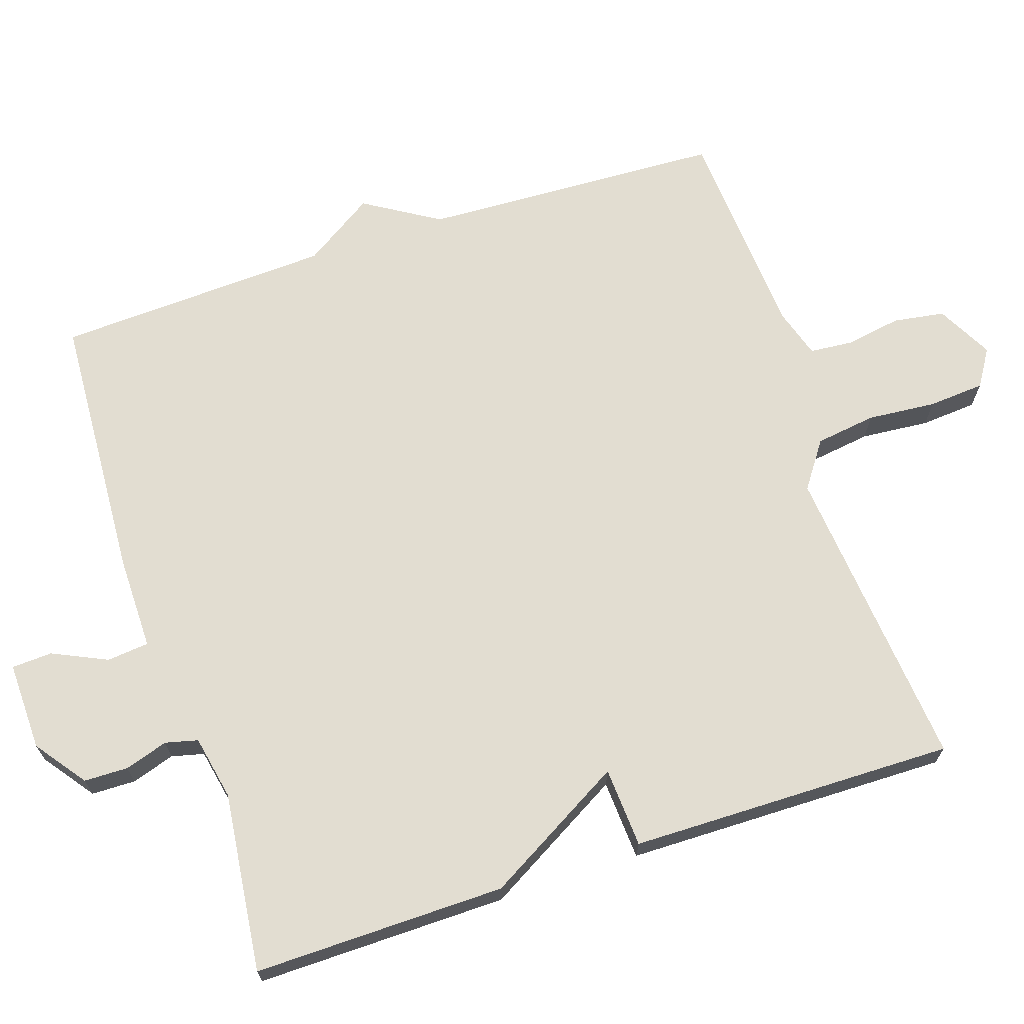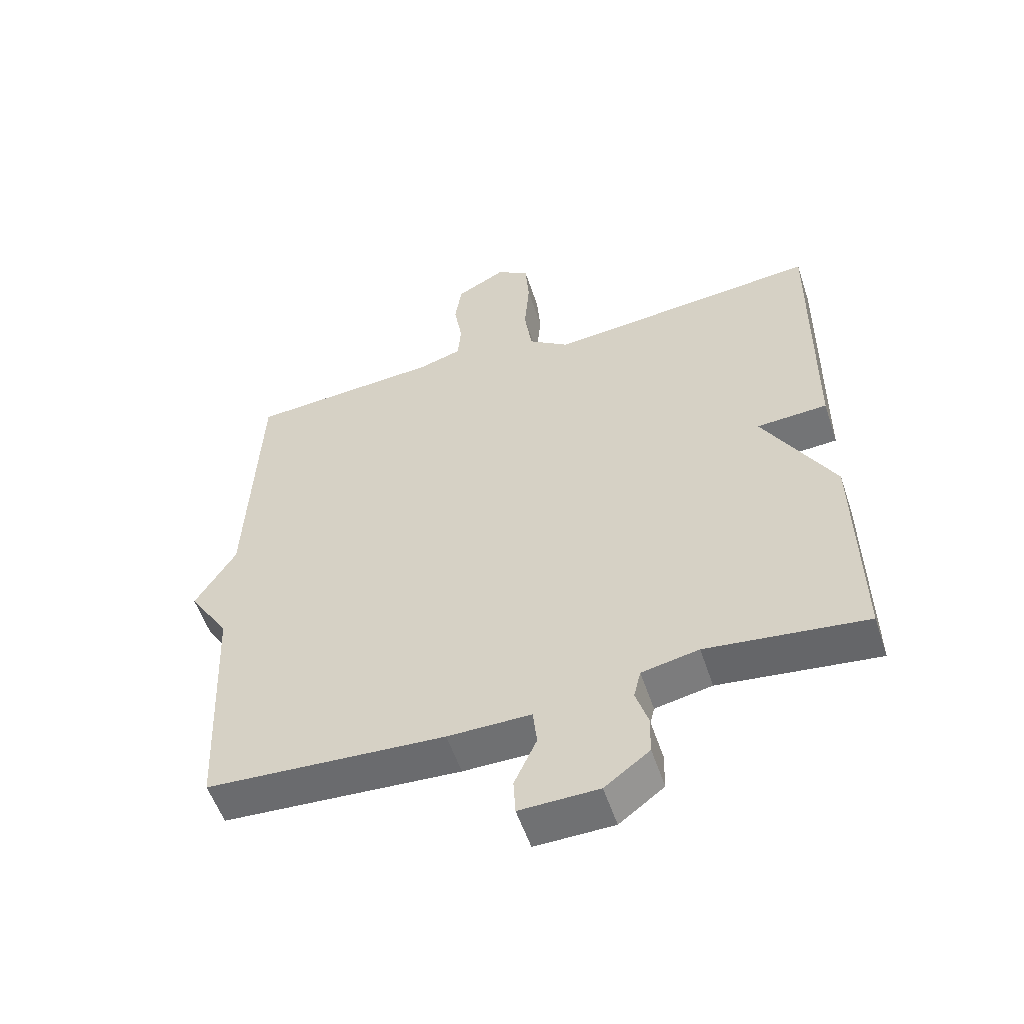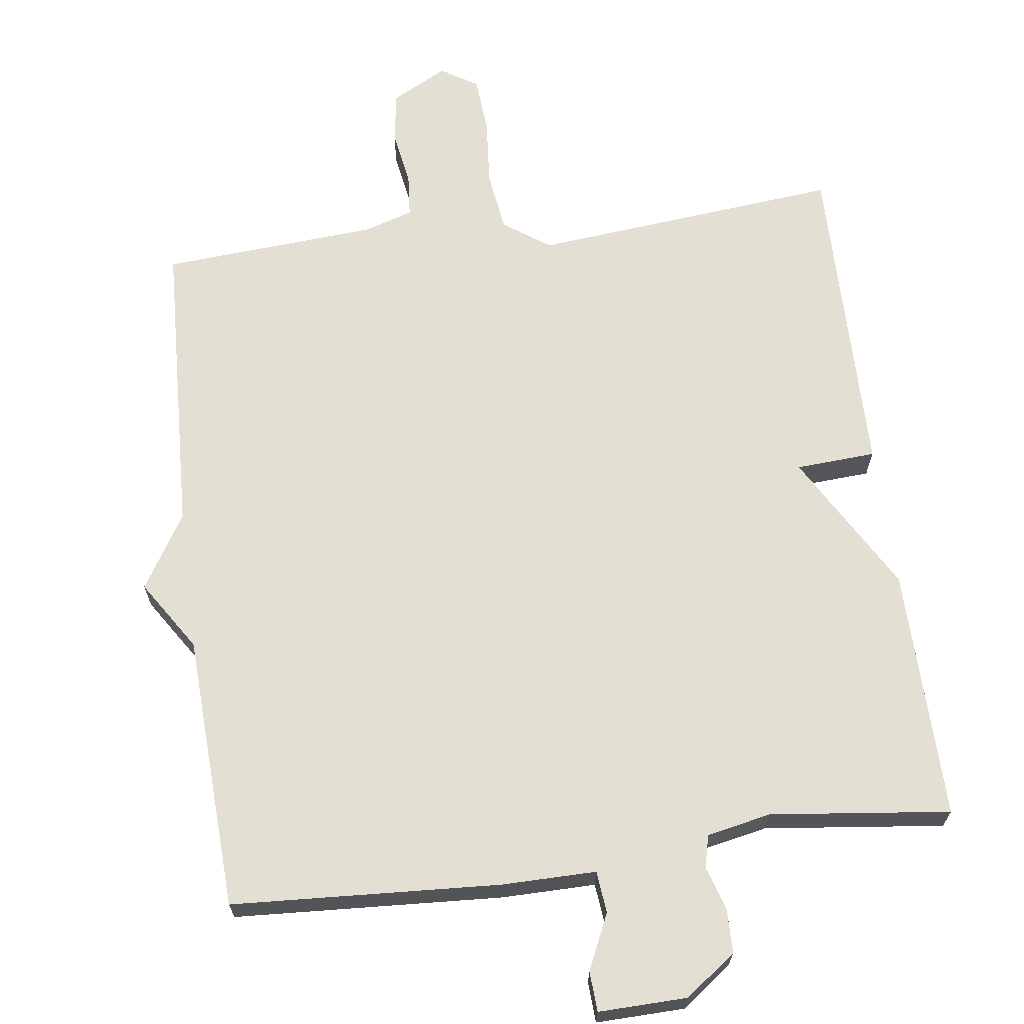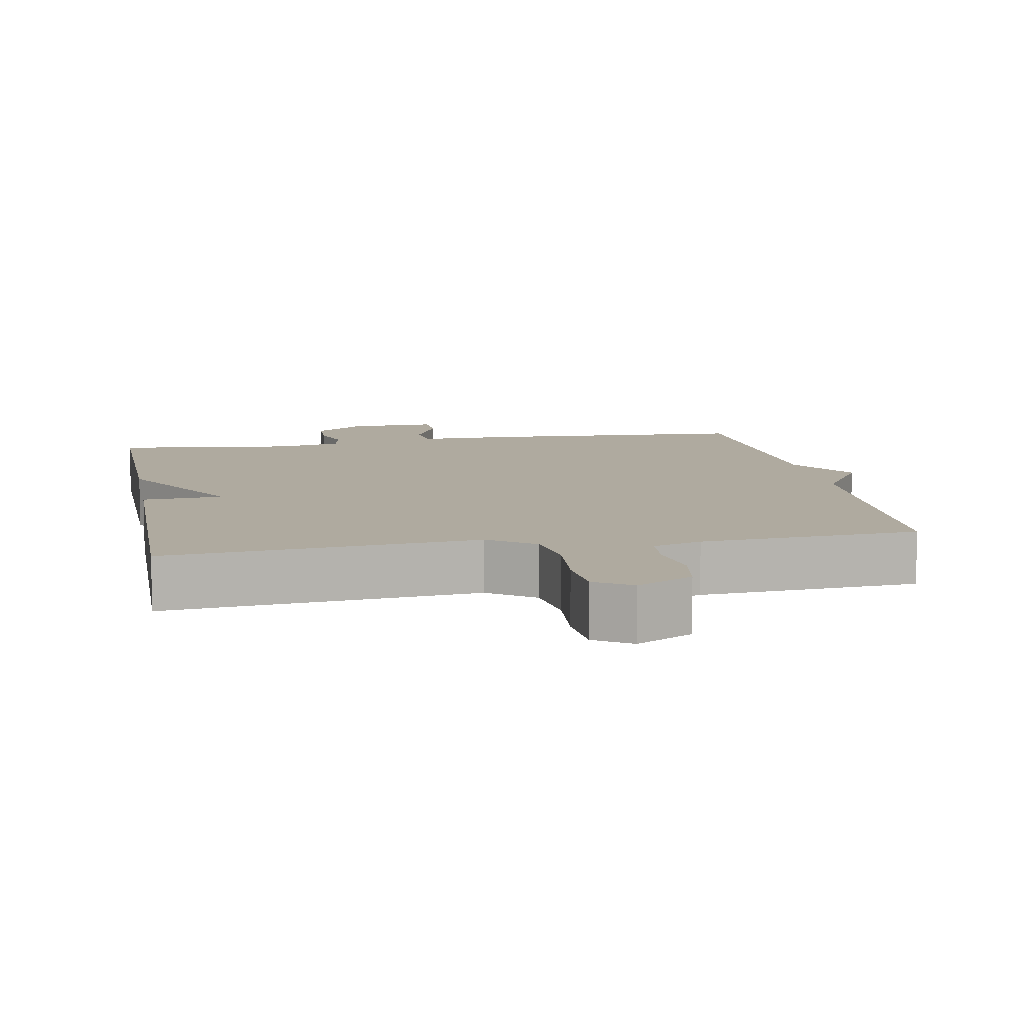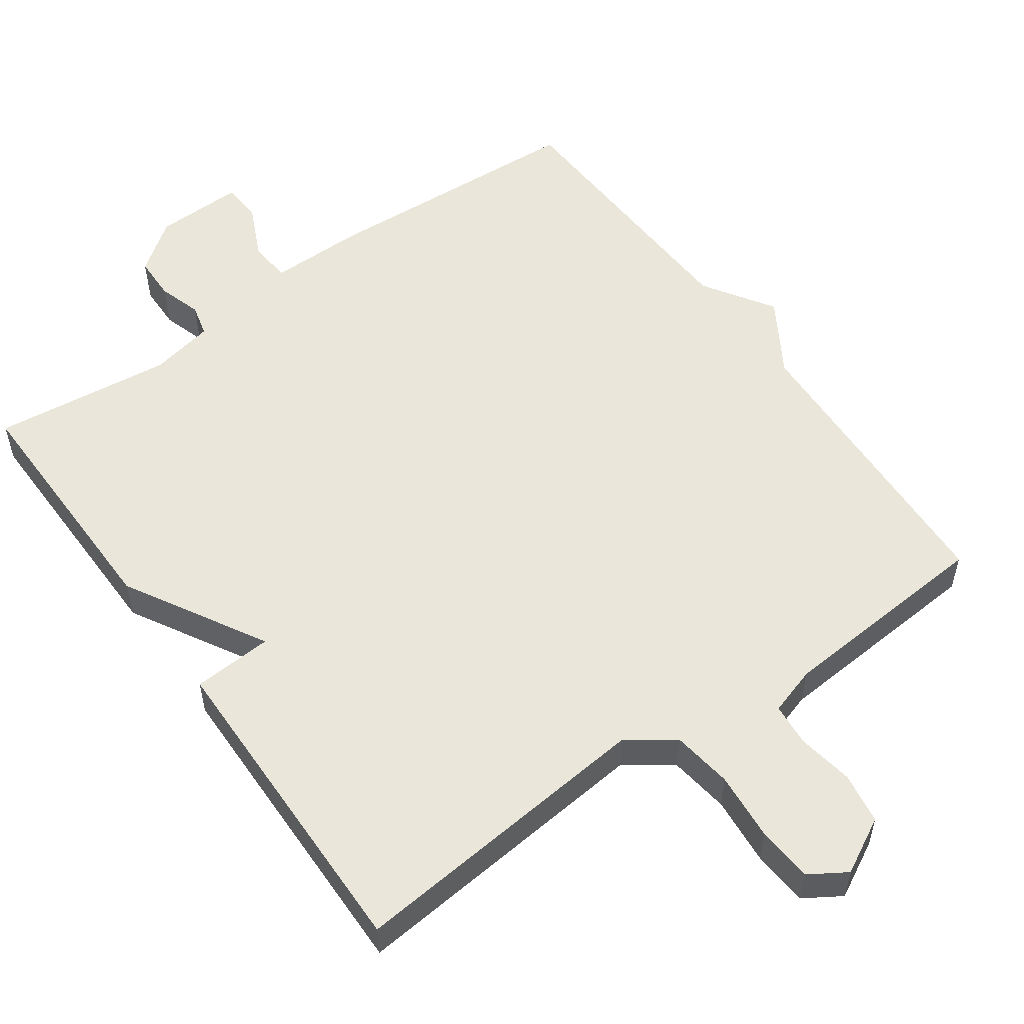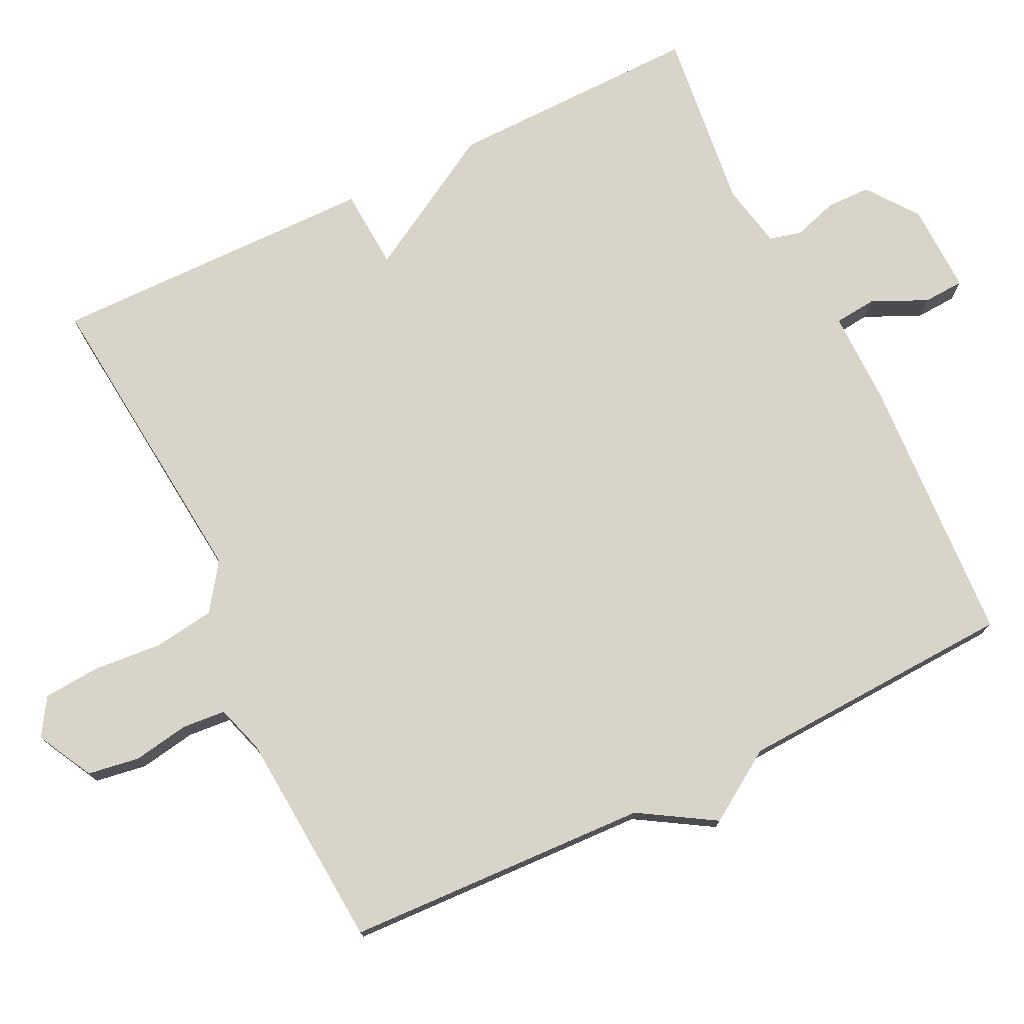
<metadata>
{"format":"obj","ext":"obj","renderer":"f3d","projection":"perspective","resolution":1024,"background":"white","views":[{"elev":68.5,"azim":-108.2,"up":"+Y"},{"elev":-54.7,"azim":-161.7,"up":"+Z"},{"elev":66.7,"azim":172.5,"up":"+Y"},{"elev":9.4,"azim":-10.3,"up":"+Y"},{"elev":54.7,"azim":-35.4,"up":"+Y"},{"elev":75.4,"azim":64.0,"up":"+Y"}]}
</metadata>
<code>
v -0.5 0.07 0.5
v -0.072 0.07 0.458
v -0.008 0.07 0.503
v 0.004 0.07 0.587
v -0.004 0.07 0.682
v 0.002 0.07 0.76
v 0.053 0.07 0.792
v 0.13 0.07 0.751
v 0.141 0.07 0.68
v 0.128 0.07 0.603
v 0.133 0.07 0.543
v 0.2 0.07 0.522
v 0.5 0.07 0.5
v 0.518 0.07 0.082
v 0.581 0.07 -0.021
v 0.518 0.07 -0.118
v 0.5 0.07 -0.5
v 0.128 0.07 -0.521
v -0.002 0.07 -0.52
v -0.008 0.07 -0.578
v 0.027 0.07 -0.654
v 0.024 0.07 -0.71
v -0.099 0.07 -0.707
v -0.169 0.07 -0.655
v -0.17 0.07 -0.594
v -0.151 0.07 -0.534
v -0.162 0.07 -0.489
v -0.251 0.07 -0.471
v -0.5 0.07 -0.5
v -0.495 0.07 -0.151
v -0.384 0.07 0.042
v -0.495 0.07 0.049
v -0.5 0 0.5
v -0.072 0 0.458
v -0.008 0 0.503
v 0.004 0 0.587
v -0.004 0 0.682
v 0.002 0 0.76
v 0.053 0 0.792
v 0.13 0 0.751
v 0.141 0 0.68
v 0.128 0 0.603
v 0.133 0 0.543
v 0.2 0 0.522
v 0.5 0 0.5
v 0.518 0 0.082
v 0.581 0 -0.021
v 0.518 0 -0.118
v 0.5 0 -0.5
v 0.128 0 -0.521
v -0.002 0 -0.52
v -0.008 0 -0.578
v 0.027 0 -0.654
v 0.024 0 -0.71
v -0.099 0 -0.707
v -0.169 0 -0.655
v -0.17 0 -0.594
v -0.151 0 -0.534
v -0.162 0 -0.489
v -0.251 0 -0.471
v -0.5 0 -0.5
v -0.495 0 -0.151
v -0.384 0 0.042
v -0.495 0 0.049
f 31 32 1 2
f 31 2 3
f 30 31 3
f 29 30 3
f 28 29 3
f 27 28 3
f 26 27 3
f 24 25 26
f 23 24 26
f 22 23 26
f 21 22 26
f 20 21 26
f 26 3 4
f 20 26 4
f 19 20 4
f 18 19 4
f 17 18 4
f 16 17 4
f 16 4 5
f 15 16 5
f 14 15 5
f 12 13 14
f 11 12 14
f 11 14 5
f 5 6 7
f 11 5 7
f 10 11 7
f 7 8 9 10
f 34 33 64 63
f 35 34 63
f 35 63 62
f 35 62 61
f 35 61 60
f 35 60 59
f 35 59 58
f 58 57 56
f 58 56 55
f 58 55 54
f 58 54 53
f 58 53 52
f 36 35 58
f 36 58 52
f 36 52 51
f 36 51 50
f 36 50 49
f 36 49 48
f 37 36 48
f 37 48 47
f 37 47 46
f 46 45 44
f 46 44 43
f 37 46 43
f 39 38 37
f 39 37 43
f 39 43 42
f 42 41 40 39
f 1 33 34 2
f 2 34 35 3
f 3 35 36 4
f 4 36 37 5
f 5 37 38 6
f 6 38 39 7
f 7 39 40 8
f 8 40 41 9
f 9 41 42 10
f 10 42 43 11
f 11 43 44 12
f 12 44 45 13
f 13 45 46 14
f 14 46 47 15
f 15 47 48 16
f 16 48 49 17
f 17 49 50 18
f 18 50 51 19
f 19 51 52 20
f 20 52 53 21
f 21 53 54 22
f 22 54 55 23
f 23 55 56 24
f 24 56 57 25
f 25 57 58 26
f 26 58 59 27
f 27 59 60 28
f 28 60 61 29
f 29 61 62 30
f 30 62 63 31
f 31 63 64 32
f 32 64 33 1

</code>
